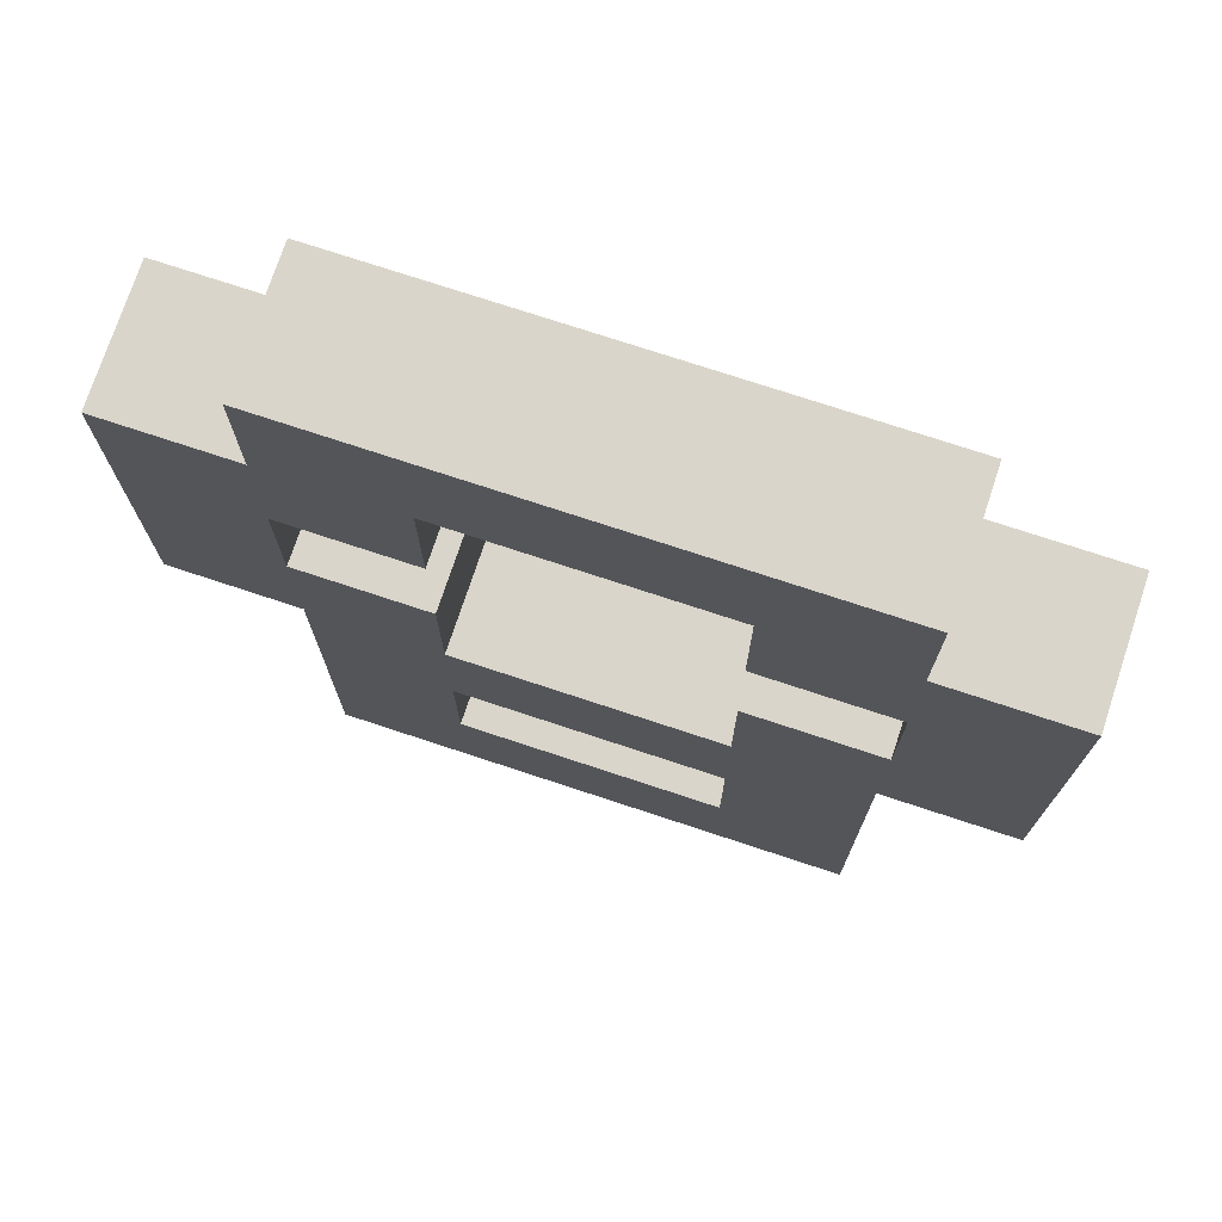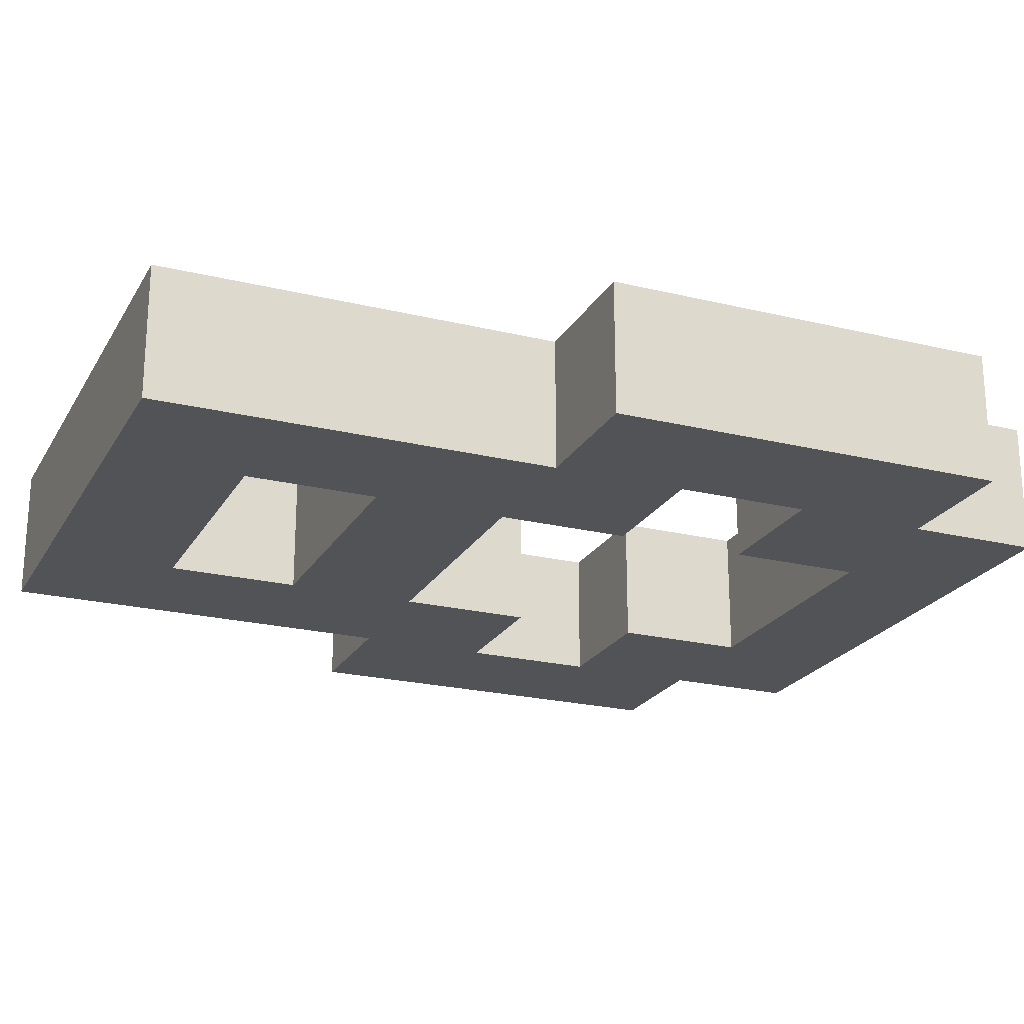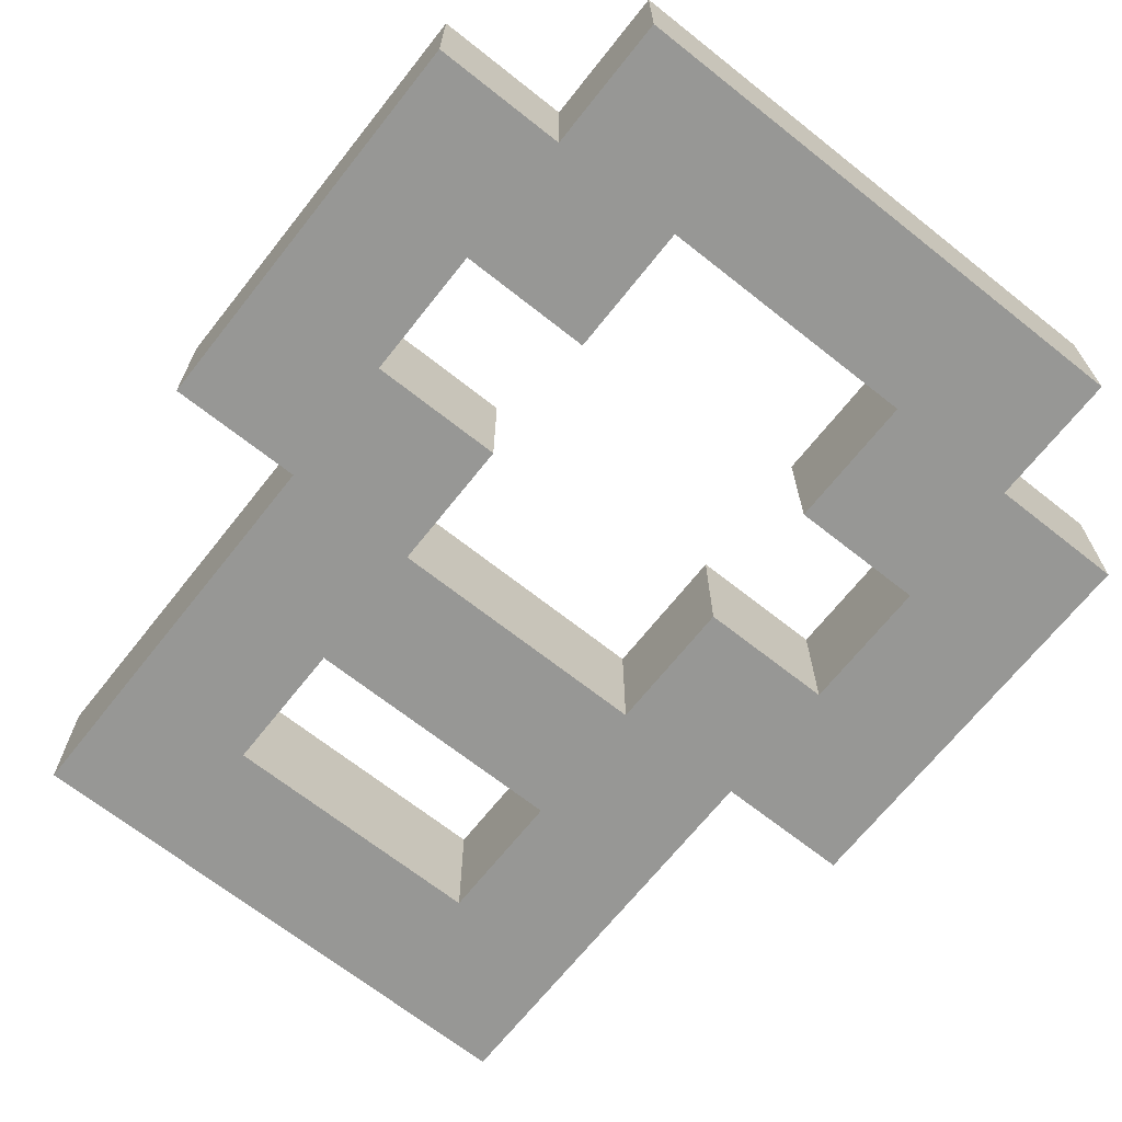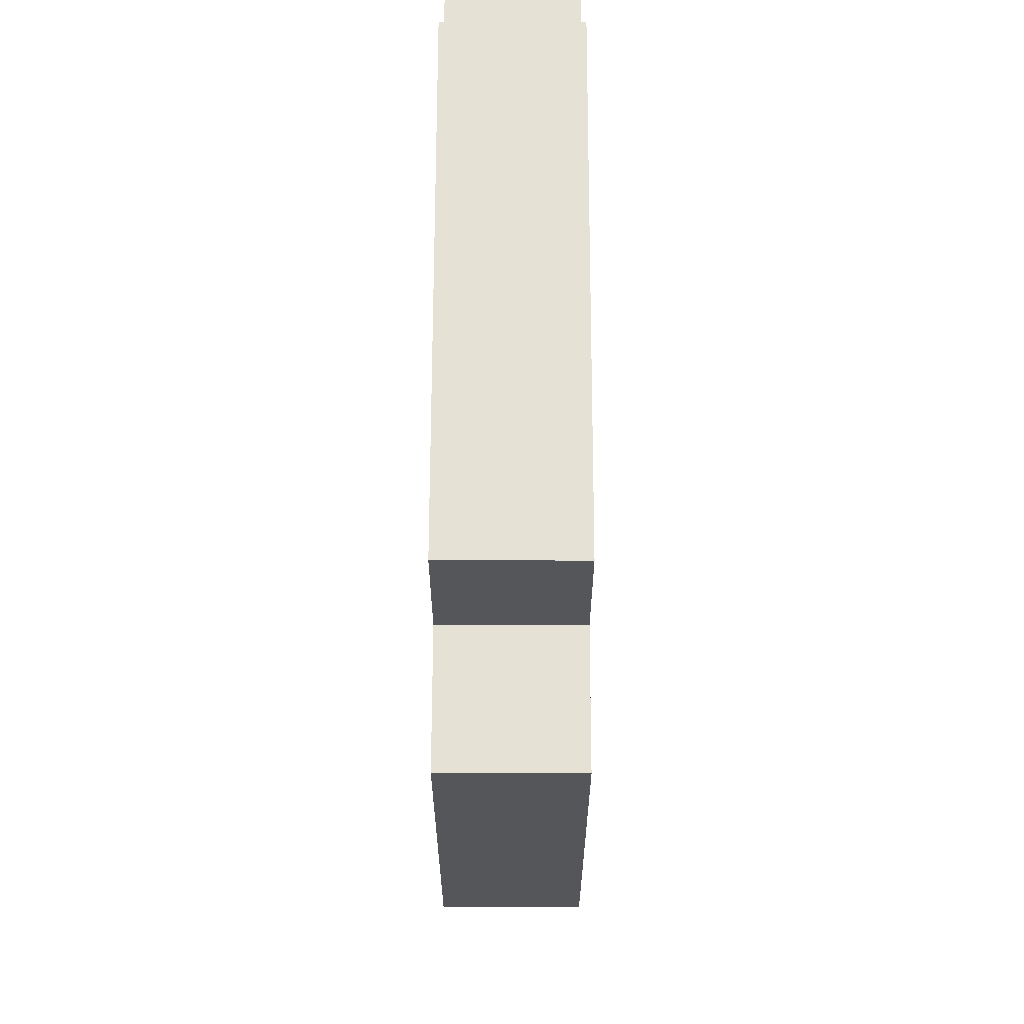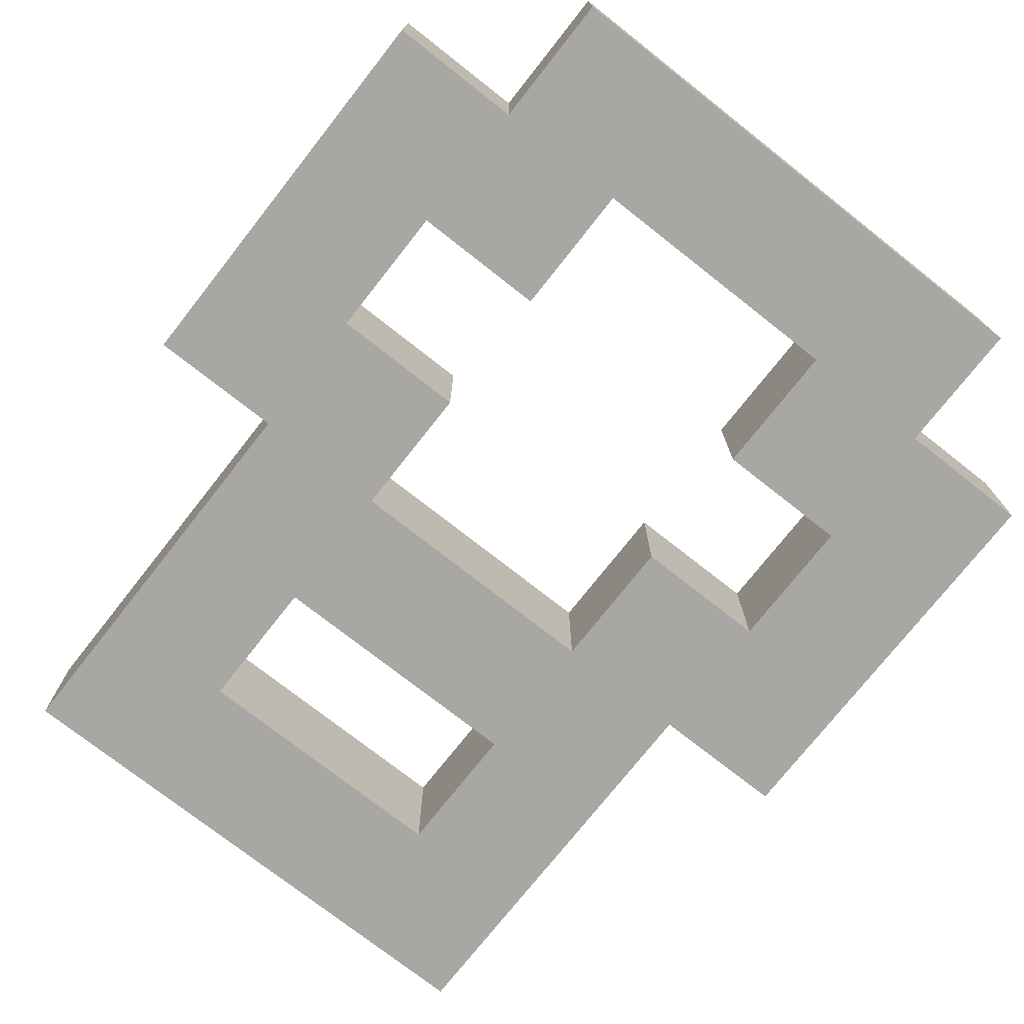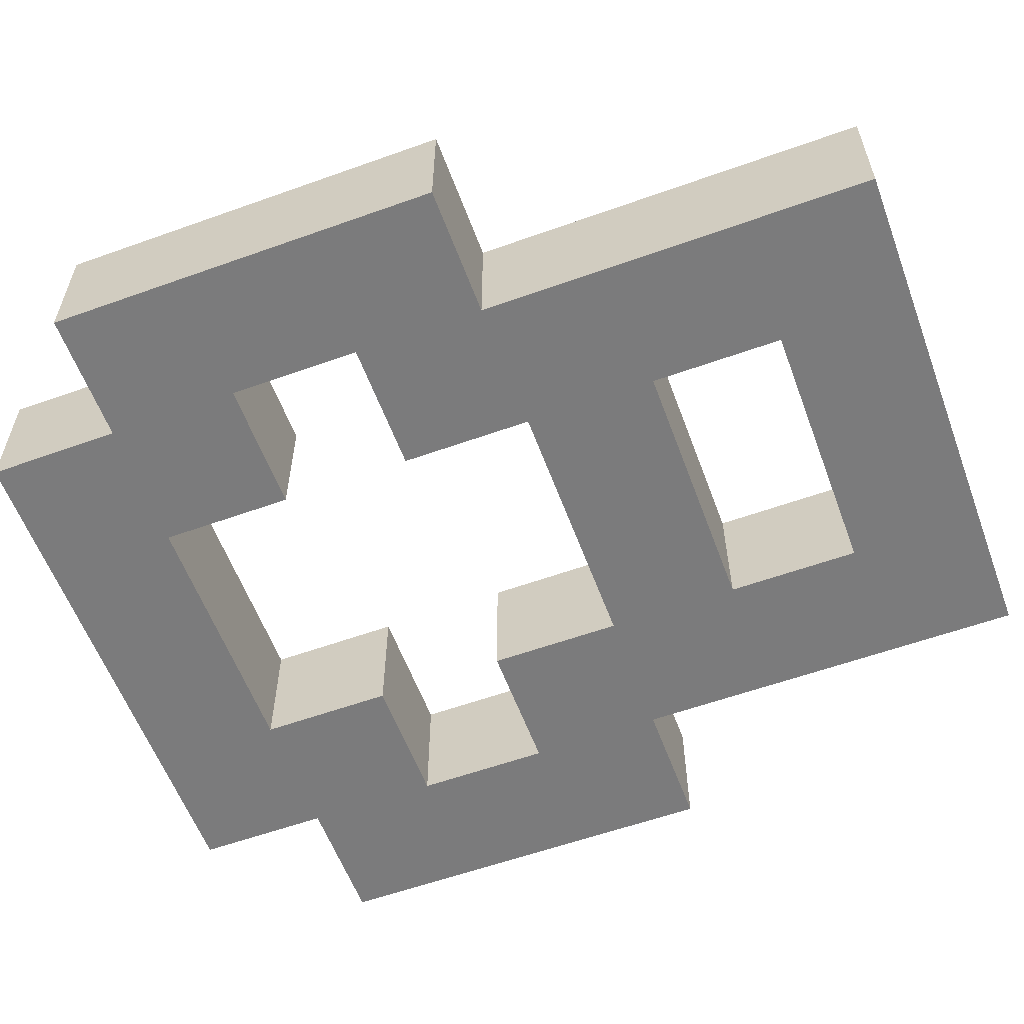
<metadata>
{"format":"obj","ext":"obj","renderer":"f3d","projection":"perspective","resolution":1024,"background":"white","views":[{"elev":74.3,"azim":18.3,"up":"+Z"},{"elev":-22.4,"azim":-112.8,"up":"+Y"},{"elev":-68.1,"azim":-38.4,"up":"+Y"},{"elev":64.4,"azim":90.1,"up":"+Z"},{"elev":-74.7,"azim":-38.2,"up":"+Y"},{"elev":-58.5,"azim":110.3,"up":"+Y"}]}
</metadata>
<code>
o
v -1.5 1.5 0.2
v -1.5 1.5 -0.1
v -1.5 1.6 0.2
v -1.5 1.6 -0.1
v -1.4 1.5 0.3
v -1.4 1.5 0.2
v -1.4 1.5 -0.1
v -1.4 1.5 -0.4
v -1.4 1.6 0.3
v -1.4 1.6 0.2
v -1.4 1.6 -0.1
v -1.4 1.6 -0.4
v -1.1 1.5 0.2
v -1.1 1.5 0.1
v -1.1 1.5 0
v -1.1 1.5 -0.1
v -1.1 1.5 -0.2
v -1.1 1.5 -0.3
v -1.1 1.6 0.2
v -1.1 1.6 0.1
v -1.1 1.6 0
v -1.1 1.6 -0.1
v -1.1 1.6 -0.2
v -1.1 1.6 -0.3
v -1 1.5 0.1
v -1 1.5 0
v -1 1.6 0.1
v -1 1.6 0
v -1.4 1.5 0.1
v -1.4 1.5 0
v -1.4 1.6 0.1
v -1.4 1.6 0
v -1.3 1.5 0.2
v -1.3 1.5 0.1
v -1.3 1.5 0
v -1.3 1.5 -0.1
v -1.3 1.5 -0.2
v -1.3 1.5 -0.3
v -1.3 1.6 0.2
v -1.3 1.6 0.1
v -1.3 1.6 0
v -1.3 1.6 -0.1
v -1.3 1.6 -0.2
v -1.3 1.6 -0.3
v -1 1.5 0.3
v -1 1.5 0.2
v -1 1.5 -0.1
v -1 1.5 -0.4
v -1 1.6 0.3
v -1 1.6 0.2
v -1 1.6 -0.1
v -1 1.6 -0.4
v -0.9 1.5 0.2
v -0.9 1.5 -0.1
v -0.9 1.6 0.2
v -0.9 1.6 -0.1
v -1.4 1.5 0.3
v -1.4 1.6 0.3
v -1 1.5 0.3
v -1 1.6 0.3
v -1.5 1.5 0.2
v -1.5 1.6 0.2
v -1.4 1.5 0.2
v -1.4 1.6 0.2
v -1 1.5 0.2
v -1 1.6 0.2
v -0.9 1.5 0.2
v -0.9 1.6 0.2
v -1.4 1.5 0
v -1.4 1.6 0
v -1.3 1.5 0
v -1.3 1.6 0
v -1.1 1.5 0
v -1.1 1.6 0
v -1 1.5 0
v -1 1.6 0
v -1.3 1.5 -0.1
v -1.3 1.6 -0.1
v -1.1 1.5 -0.1
v -1.1 1.6 -0.1
v -1.3 1.5 -0.3
v -1.3 1.6 -0.3
v -1.1 1.5 -0.3
v -1.1 1.6 -0.3
v -1.3 1.5 0.2
v -1.3 1.6 0.2
v -1.1 1.5 0.2
v -1.1 1.6 0.2
v -1.4 1.5 0.1
v -1.4 1.6 0.1
v -1.3 1.5 0.1
v -1.3 1.6 0.1
v -1.1 1.5 0.1
v -1.1 1.6 0.1
v -1 1.5 0.1
v -1 1.6 0.1
v -1.5 1.5 -0.1
v -1.5 1.6 -0.1
v -1.4 1.5 -0.1
v -1.4 1.6 -0.1
v -1 1.5 -0.1
v -1 1.6 -0.1
v -0.9 1.5 -0.1
v -0.9 1.6 -0.1
v -1.3 1.5 -0.2
v -1.3 1.6 -0.2
v -1.1 1.5 -0.2
v -1.1 1.6 -0.2
v -1.4 1.5 -0.4
v -1.4 1.6 -0.4
v -1 1.5 -0.4
v -1 1.6 -0.4
v -1.4 1.5 0.3
v -1 1.5 0.3
v -1.5 1.5 0.2
v -1.4 1.5 0.2
v -1.3 1.5 0.2
v -1.1 1.5 0.2
v -1 1.5 0.2
v -0.9 1.5 0.2
v -1.4 1.5 0.1
v -1.3 1.5 0.1
v -1.1 1.5 0.1
v -1 1.5 0.1
v -1.4 1.5 0
v -1.3 1.5 0
v -1.1 1.5 0
v -1 1.5 0
v -1.5 1.5 -0.1
v -1.4 1.5 -0.1
v -1.3 1.5 -0.1
v -1.1 1.5 -0.1
v -1 1.5 -0.1
v -0.9 1.5 -0.1
v -1.3 1.5 -0.2
v -1.1 1.5 -0.2
v -1.3 1.5 -0.3
v -1.1 1.5 -0.3
v -1.4 1.5 -0.4
v -1 1.5 -0.4
v -1.4 1.6 0.3
v -1 1.6 0.3
v -1.5 1.6 0.2
v -1.4 1.6 0.2
v -1.3 1.6 0.2
v -1.1 1.6 0.2
v -1 1.6 0.2
v -0.9 1.6 0.2
v -1.4 1.6 0.1
v -1.3 1.6 0.1
v -1.1 1.6 0.1
v -1 1.6 0.1
v -1.4 1.6 0
v -1.3 1.6 0
v -1.1 1.6 0
v -1 1.6 0
v -1.5 1.6 -0.1
v -1.4 1.6 -0.1
v -1.3 1.6 -0.1
v -1.1 1.6 -0.1
v -1 1.6 -0.1
v -0.9 1.6 -0.1
v -1.3 1.6 -0.2
v -1.1 1.6 -0.2
v -1.3 1.6 -0.3
v -1.1 1.6 -0.3
v -1.4 1.6 -0.4
v -1 1.6 -0.4
f 3 2 1
f 4 2 3
f 9 6 5
f 10 6 9
f 11 8 7
f 12 8 11
f 19 14 13
f 20 14 19
f 21 16 15
f 22 16 21
f 23 18 17
f 24 18 23
f 27 26 25
f 28 26 27
f 29 30 31
f 31 30 32
f 33 34 39
f 39 34 40
f 35 36 41
f 41 36 42
f 37 38 43
f 43 38 44
f 45 46 49
f 49 46 50
f 47 48 51
f 51 48 52
f 53 54 55
f 55 54 56
f 59 58 57
f 60 58 59
f 63 62 61
f 64 62 63
f 67 66 65
f 68 66 67
f 71 70 69
f 72 70 71
f 75 74 73
f 76 74 75
f 79 78 77
f 80 78 79
f 83 82 81
f 84 82 83
f 85 86 87
f 87 86 88
f 89 90 91
f 91 90 92
f 93 94 95
f 95 94 96
f 97 98 99
f 99 98 100
f 101 102 103
f 103 102 104
f 105 106 107
f 107 106 108
f 109 110 111
f 111 110 112
f 116 114 113
f 117 114 116
f 118 114 117
f 119 114 118
f 121 116 115
f 121 117 116
f 122 117 121
f 123 120 119
f 123 119 118
f 124 120 123
f 125 121 115
f 128 120 124
f 129 126 125
f 129 125 115
f 130 126 129
f 131 126 130
f 132 128 127
f 133 120 128
f 133 128 132
f 134 120 133
f 135 131 130
f 135 132 131
f 135 133 132
f 136 133 135
f 137 135 130
f 138 133 136
f 139 137 130
f 139 138 137
f 140 133 138
f 140 138 139
f 141 142 144
f 144 142 145
f 145 142 146
f 146 142 147
f 143 144 149
f 144 145 149
f 149 145 150
f 147 148 151
f 146 147 151
f 151 148 152
f 143 149 153
f 152 148 156
f 153 154 157
f 143 153 157
f 157 154 158
f 158 154 159
f 155 156 160
f 156 148 161
f 160 156 161
f 161 148 162
f 158 159 163
f 159 160 163
f 160 161 163
f 163 161 164
f 158 163 165
f 164 161 166
f 158 165 167
f 165 166 167
f 166 161 168
f 167 166 168

</code>
